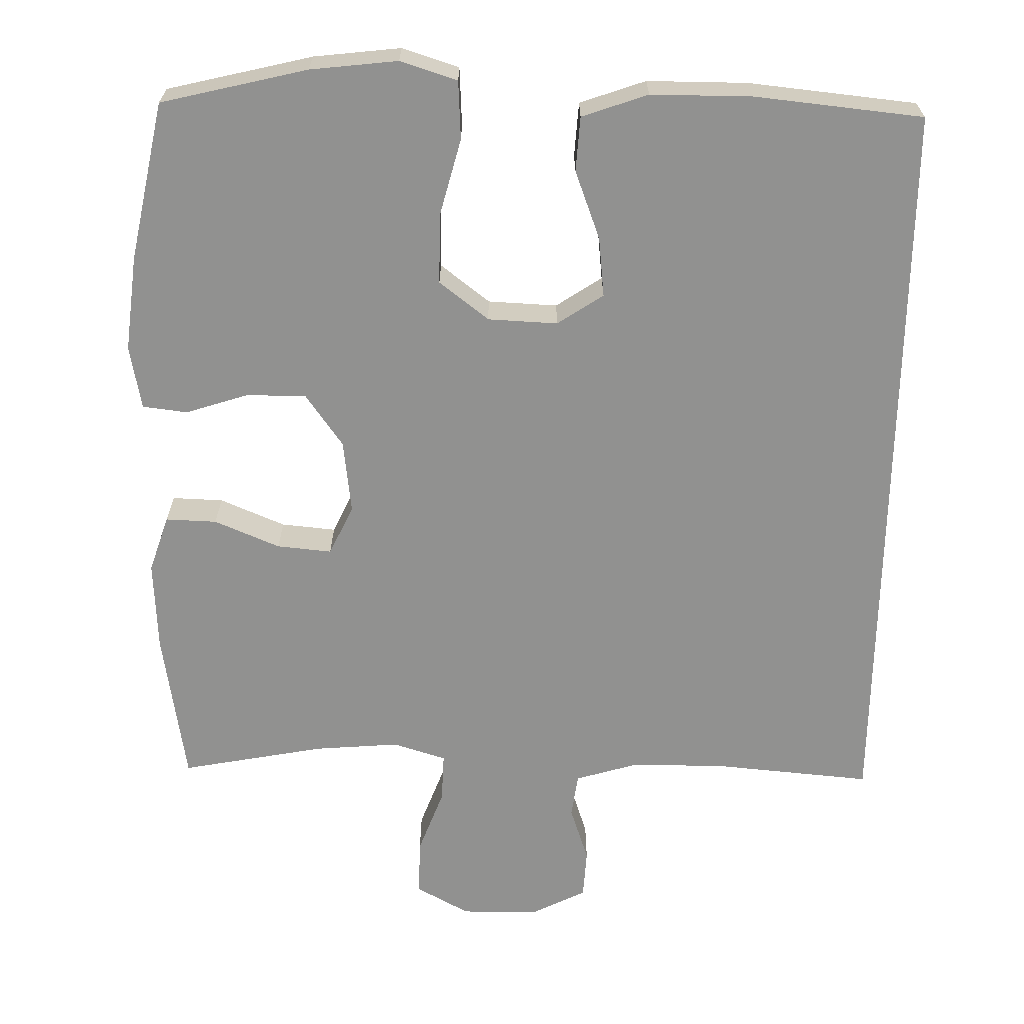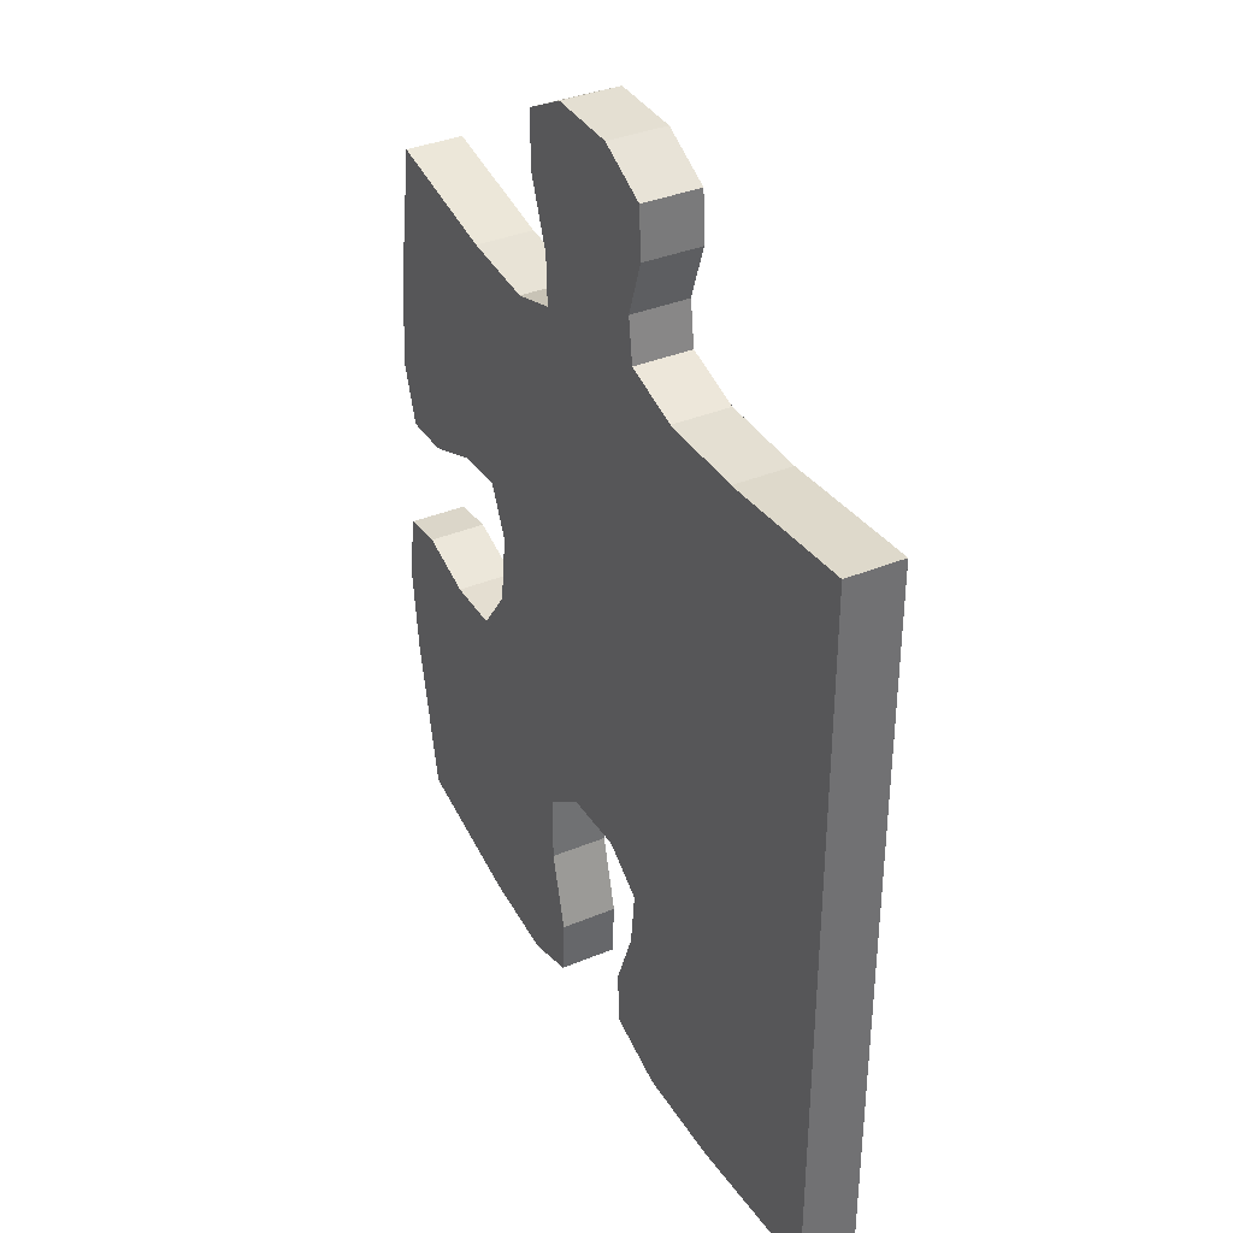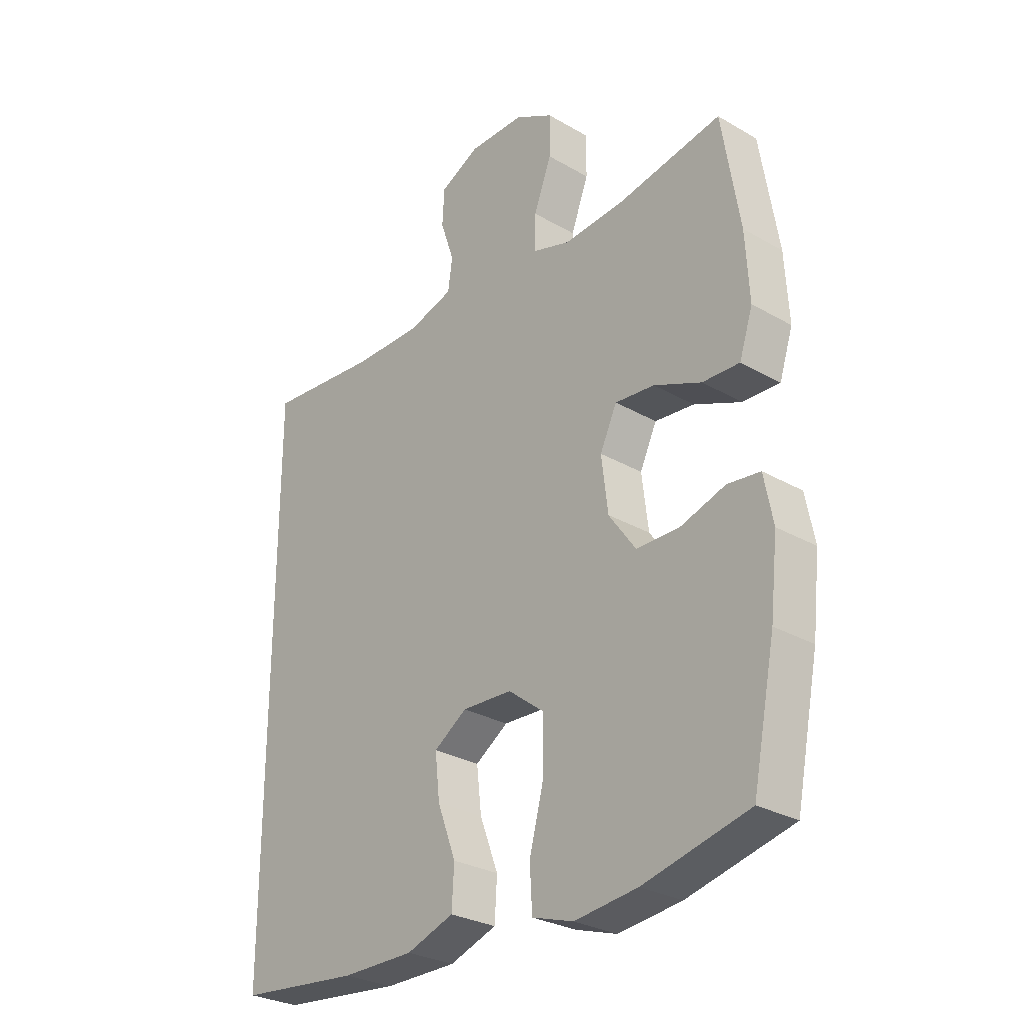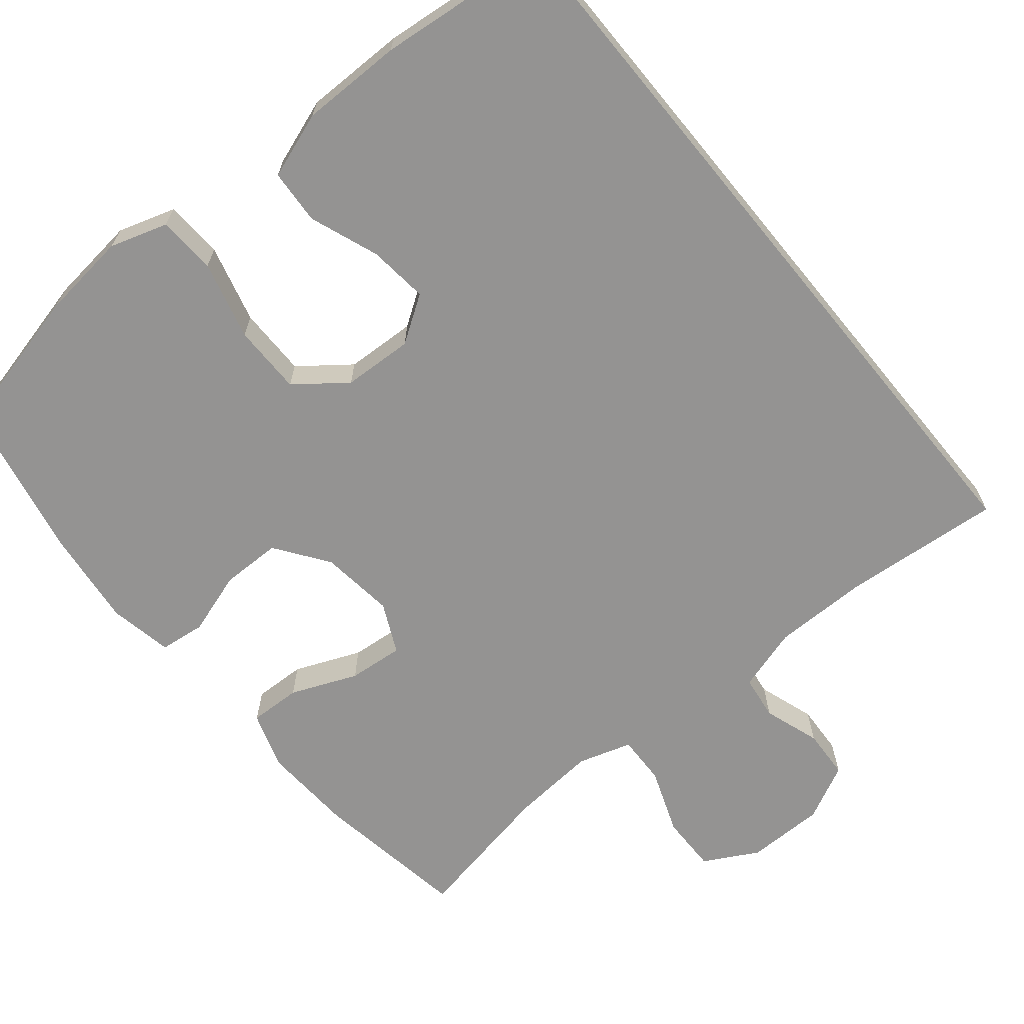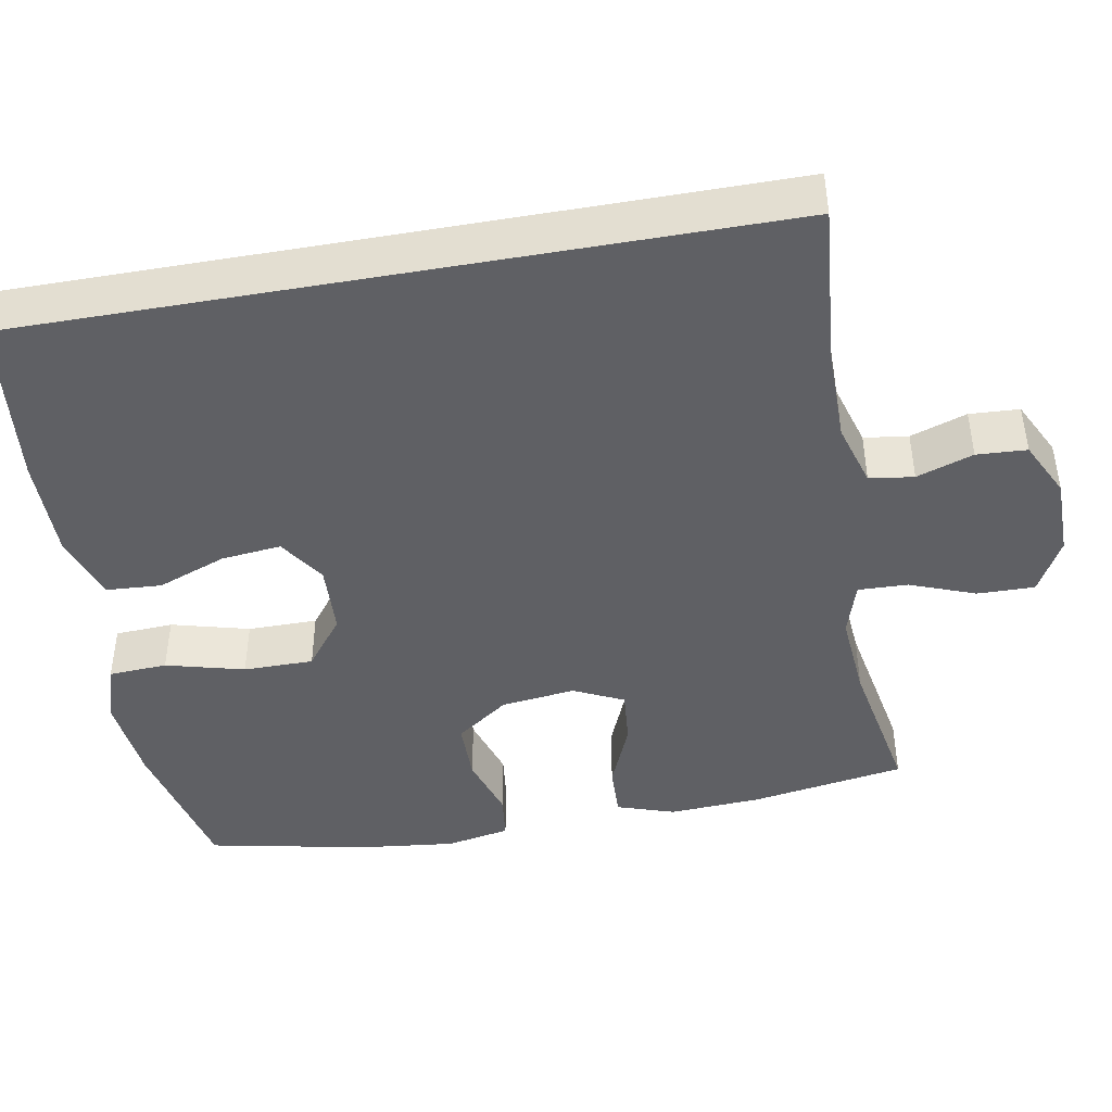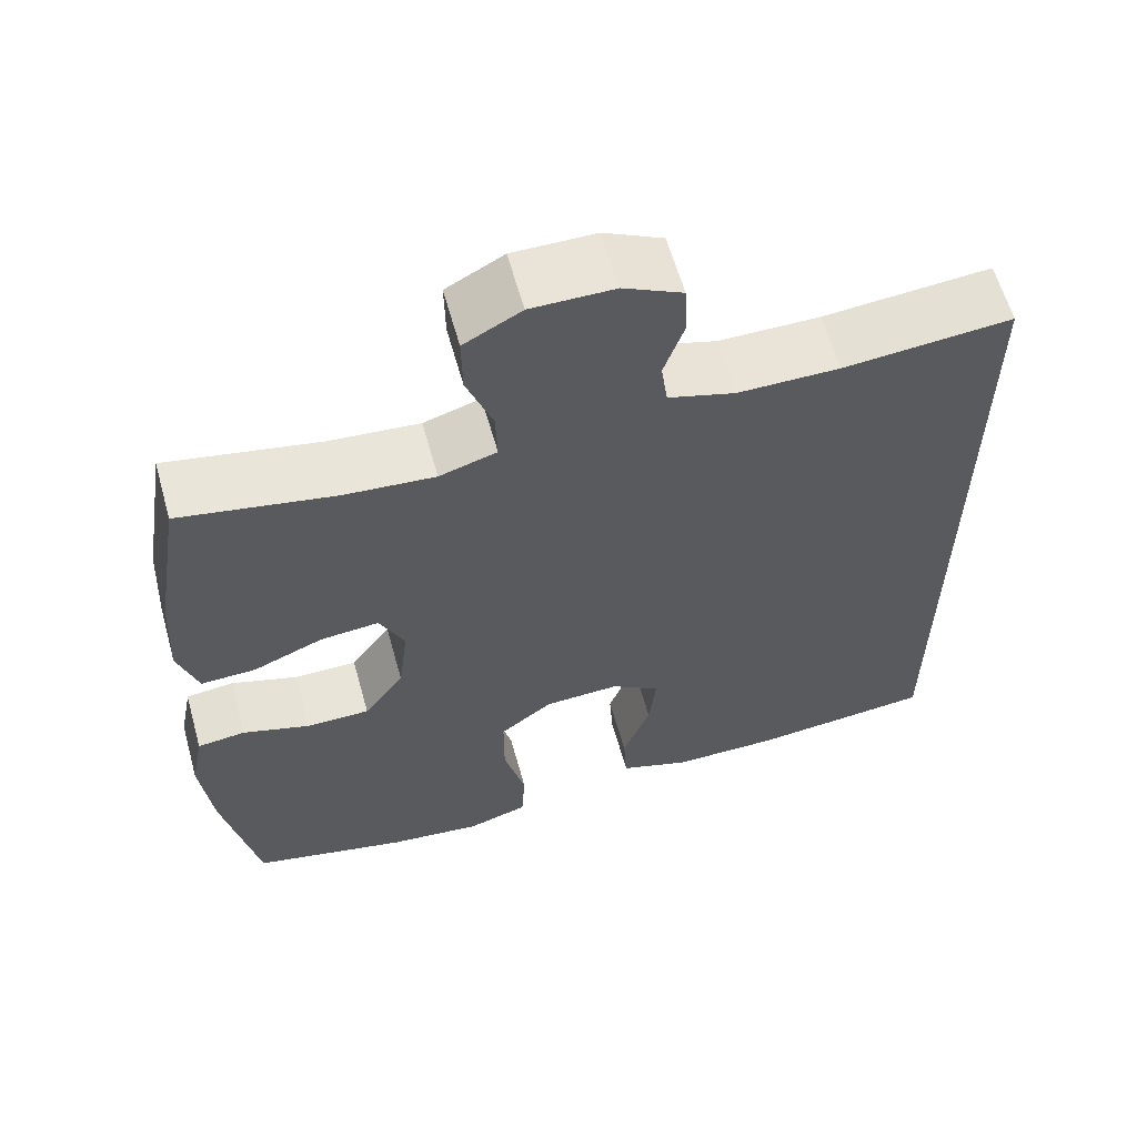
<metadata>
{"format":"obj","ext":"obj","renderer":"f3d","projection":"perspective","resolution":1024,"background":"white","views":[{"elev":-65.9,"azim":178.9,"up":"+Y"},{"elev":36.9,"azim":-118.0,"up":"+Z"},{"elev":-28.5,"azim":49.0,"up":"+Z"},{"elev":-66.8,"azim":-140.6,"up":"+Y"},{"elev":-44.4,"azim":-79.9,"up":"+Y"},{"elev":61.0,"azim":164.4,"up":"+Z"}]}
</metadata>
<code>
o path192_path192.001
v -0.2789 0.0375 -0.5551
v -0.1433 0.0375 -0.5551
v -0.05471 0.0375 -0.5239
v -0.05015 0.0375 -0.4508
v -0.0848 0.0375 -0.3587
v -0.09349 0.0375 -0.2788
v -0.03178 0.0375 -0.2377
v 0.06196 0.0375 -0.2419
v 0.1286 0.0375 -0.2931
v 0.1288 0.0375 -0.3864
v 0.1016 0.0375 -0.4908
v 0.1059 0.0375 -0.5687
v 0.1826 0.0375 -0.5929
v 0.3 0.0375 -0.5794
v 0.4963 0.0375 -0.5321
v 0.5391 0.0375 -0.3185
v 0.5533 0.0375 -0.1901
v 0.5369 0.0375 -0.1053
v 0.4764 0.0375 -0.09807
v 0.3919 0.0375 -0.1254
v 0.3122 0.0375 -0.1248
v 0.2618 0.0375 -0.05463
v 0.2498 0.0375 0.04442
v 0.2812 0.0375 0.1108
v 0.3547 0.0375 0.104
v 0.4428 0.0375 0.0674
v 0.5117 0.0375 0.06509
v 0.5367 0.0375 0.1418
v 0.5297 0.0375 0.2637
v 0.4963 0.0375 0.4696
v 0.3035 0.0375 0.4331
v 0.1894 0.0375 0.4238
v 0.1178 0.0375 0.446
v 0.12 0.0375 0.5122
v 0.1526 0.0375 0.5995
v 0.1537 0.0375 0.6757
v 0.08179 0.0375 0.715
v -0.02201 0.0375 0.7145
v -0.09616 0.0375 0.6776
v -0.0997 0.0375 0.611
v -0.07429 0.0375 0.5358
v -0.08225 0.0375 0.4766
v -0.1667 0.0375 0.4514
v -0.294 0.0375 0.4512
v -0.5056 0.0375 0.4696
v -0.5056 0.0375 -0.5321
v -0.2789 -0.0375 -0.5551
v -0.1433 -0.0375 -0.5551
v -0.05471 -0.0375 -0.5239
v -0.05015 -0.0375 -0.4508
v -0.0848 -0.0375 -0.3587
v -0.09349 -0.0375 -0.2788
v -0.03178 -0.0375 -0.2377
v 0.06196 -0.0375 -0.2419
v 0.1286 -0.0375 -0.2931
v 0.1288 -0.0375 -0.3864
v 0.1016 -0.0375 -0.4908
v 0.1059 -0.0375 -0.5687
v 0.1826 -0.0375 -0.5929
v 0.3 -0.0375 -0.5794
v 0.4963 -0.0375 -0.5321
v 0.5391 -0.0375 -0.3185
v 0.5533 -0.0375 -0.1901
v 0.5369 -0.0375 -0.1053
v 0.4764 -0.0375 -0.09807
v 0.3919 -0.0375 -0.1254
v 0.3122 -0.0375 -0.1248
v 0.2618 -0.0375 -0.05463
v 0.2498 -0.0375 0.04442
v 0.2812 -0.0375 0.1108
v 0.3547 -0.0375 0.104
v 0.4428 -0.0375 0.0674
v 0.5117 -0.0375 0.06509
v 0.5367 -0.0375 0.1418
v 0.5297 -0.0375 0.2637
v 0.4963 -0.0375 0.4696
v 0.3035 -0.0375 0.4331
v 0.1894 -0.0375 0.4238
v 0.1178 -0.0375 0.446
v 0.12 -0.0375 0.5122
v 0.1526 -0.0375 0.5995
v 0.1537 -0.0375 0.6757
v 0.08179 -0.0375 0.715
v -0.02201 -0.0375 0.7145
v -0.09616 -0.0375 0.6776
v -0.0997 -0.0375 0.611
v -0.07429 -0.0375 0.5358
v -0.08225 -0.0375 0.4766
v -0.1667 -0.0375 0.4514
v -0.294 -0.0375 0.4512
v -0.5056 -0.0375 0.4696
v -0.5056 -0.0375 -0.5321
v 0.1537 0.0375 0.6757
v 0.1537 0.0375 0.6757
v 0.08179 0.0375 0.715
v -0.02201 0.0375 0.7145
v -0.09616 0.0375 0.6776
v -0.09616 0.0375 0.6776
v -0.0997 0.0375 0.611
v 0.1526 0.0375 0.5995
v -0.07429 0.0375 0.5358
v 0.12 0.0375 0.5122
v -0.08225 0.0375 0.4766
v -0.08225 0.0375 0.4766
v 0.1178 0.0375 0.446
v 0.1178 0.0375 0.446
v -0.1667 0.0375 0.4514
v -0.5056 0.0375 0.4696
v -0.5056 0.0375 0.4696
v -0.5056 0.0375 -0.5321
v -0.5056 0.0375 -0.5321
v -0.294 0.0375 0.4512
v 0.4963 0.0375 0.4696
v 0.4963 0.0375 0.4696
v 0.3035 0.0375 0.4331
v 0.1894 0.0375 0.4238
v 0.5297 0.0375 0.2637
v 0.5367 0.0375 0.1418
v 0.5117 0.0375 0.06509
v 0.5117 0.0375 0.06509
v 0.2812 0.0375 0.1108
v 0.2812 0.0375 0.1108
v 0.3547 0.0375 0.104
v 0.2498 0.0375 0.04442
v 0.4428 0.0375 0.0674
v 0.2618 0.0375 -0.05463
v 0.3122 0.0375 -0.1248
v 0.5369 0.0375 -0.1053
v 0.5369 0.0375 -0.1053
v 0.4764 0.0375 -0.09807
v 0.3919 0.0375 -0.1254
v 0.5533 0.0375 -0.1901
v 0.5391 0.0375 -0.3185
v -0.03178 0.0375 -0.2377
v 0.06196 0.0375 -0.2419
v -0.09349 0.0375 -0.2788
v -0.09349 0.0375 -0.2788
v 0.1286 0.0375 -0.2931
v -0.0848 0.0375 -0.3587
v 0.1288 0.0375 -0.3864
v -0.05015 0.0375 -0.4508
v 0.1016 0.0375 -0.4908
v 0.4963 0.0375 -0.5321
v 0.4963 0.0375 -0.5321
v -0.05471 0.0375 -0.5239
v -0.05471 0.0375 -0.5239
v 0.1059 0.0375 -0.5687
v 0.1059 0.0375 -0.5687
v -0.1433 0.0375 -0.5551
v -0.2789 0.0375 -0.5551
v 0.3 0.0375 -0.5794
v 0.1826 0.0375 -0.5929
v 0.1537 -0.0375 0.6757
v 0.1537 -0.0375 0.6757
v 0.08179 -0.0375 0.715
v -0.02201 -0.0375 0.7145
v -0.09616 -0.0375 0.6776
v -0.09616 -0.0375 0.6776
v -0.0997 -0.0375 0.611
v 0.1526 -0.0375 0.5995
v -0.07429 -0.0375 0.5358
v 0.12 -0.0375 0.5122
v -0.08225 -0.0375 0.4766
v -0.08225 -0.0375 0.4766
v 0.1178 -0.0375 0.446
v 0.1178 -0.0375 0.446
v -0.1667 -0.0375 0.4514
v -0.5056 -0.0375 0.4696
v -0.5056 -0.0375 0.4696
v -0.5056 -0.0375 -0.5321
v -0.5056 -0.0375 -0.5321
v -0.294 -0.0375 0.4512
v 0.4963 -0.0375 0.4696
v 0.4963 -0.0375 0.4696
v 0.3035 -0.0375 0.4331
v 0.1894 -0.0375 0.4238
v 0.5297 -0.0375 0.2637
v 0.5367 -0.0375 0.1418
v 0.5117 -0.0375 0.06509
v 0.5117 -0.0375 0.06509
v 0.2812 -0.0375 0.1108
v 0.2812 -0.0375 0.1108
v 0.3547 -0.0375 0.104
v 0.2498 -0.0375 0.04442
v 0.4428 -0.0375 0.0674
v 0.2618 -0.0375 -0.05463
v 0.3122 -0.0375 -0.1248
v 0.5369 -0.0375 -0.1053
v 0.5369 -0.0375 -0.1053
v 0.4764 -0.0375 -0.09807
v 0.3919 -0.0375 -0.1254
v 0.5533 -0.0375 -0.1901
v 0.5391 -0.0375 -0.3185
v -0.03178 -0.0375 -0.2377
v 0.06196 -0.0375 -0.2419
v -0.09349 -0.0375 -0.2788
v -0.09349 -0.0375 -0.2788
v 0.1286 -0.0375 -0.2931
v -0.0848 -0.0375 -0.3587
v 0.1288 -0.0375 -0.3864
v -0.05015 -0.0375 -0.4508
v 0.1016 -0.0375 -0.4908
v 0.4963 -0.0375 -0.5321
v 0.4963 -0.0375 -0.5321
v -0.05471 -0.0375 -0.5239
v -0.05471 -0.0375 -0.5239
v 0.1059 -0.0375 -0.5687
v 0.1059 -0.0375 -0.5687
v -0.1433 -0.0375 -0.5551
v -0.2789 -0.0375 -0.5551
v 0.3 -0.0375 -0.5794
v 0.1826 -0.0375 -0.5929
f 187 193 191
f 168 196 172
f 196 210 199
f 195 184 194
f 155 160 153
f 163 184 165
f 170 196 168
f 205 201 209
f 200 193 198
f 177 183 178
f 163 162 161
f 178 185 179
f 187 198 193
f 186 198 187
f 209 199 210
f 195 186 184
f 202 211 200
f 156 161 160
f 192 191 193
f 212 211 202
f 160 161 162
f 156 160 155
f 178 183 185
f 196 194 172
f 176 181 175
f 165 162 163
f 199 209 201
f 194 184 167
f 175 183 177
f 161 156 159
f 167 184 163
f 159 156 157
f 203 193 211
f 175 181 183
f 207 212 202
f 198 186 195
f 175 177 173
f 190 192 188
f 184 181 165
f 172 194 167
f 210 196 170
f 165 181 176
f 200 211 193
f 191 192 190
f 94 37 83 154
f 37 38 84 83
f 38 98 158 84
f 39 40 86 85
f 35 36 82 81
f 40 41 87 86
f 34 35 81 80
f 41 104 164 87
f 106 34 80 166
f 42 43 89 88
f 109 111 171 169
f 44 45 91 90
f 114 31 77 174
f 43 44 90 89
f 32 33 79 78
f 31 32 78 77
f 29 30 76 75
f 28 29 75 74
f 120 28 74 180
f 122 25 71 182
f 23 24 70 69
f 26 27 73 72
f 25 26 72 71
f 22 23 69 68
f 21 22 68 67
f 129 19 65 189
f 19 20 66 65
f 17 18 64 63
f 20 21 67 66
f 16 17 63 62
f 7 8 54 53
f 137 7 53 197
f 8 9 55 54
f 5 6 52 51
f 9 10 56 55
f 4 5 51 50
f 10 11 57 56
f 144 16 62 204
f 146 4 50 206
f 11 148 208 57
f 2 3 49 48
f 1 2 48 47
f 46 1 47 92
f 14 15 61 60
f 13 14 60 59
f 12 13 59 58
f 127 131 133
f 108 112 136
f 136 139 150
f 135 134 124
f 95 93 100
f 103 105 124
f 110 108 136
f 145 149 141
f 140 138 133
f 117 118 123
f 103 101 102
f 118 119 125
f 127 133 138
f 126 127 138
f 149 150 139
f 135 124 126
f 142 140 151
f 96 100 101
f 132 133 131
f 152 142 151
f 100 102 101
f 96 95 100
f 118 125 123
f 136 112 134
f 116 115 121
f 105 103 102
f 139 141 149
f 134 107 124
f 115 117 123
f 101 99 96
f 107 103 124
f 99 97 96
f 143 151 133
f 115 123 121
f 147 142 152
f 138 135 126
f 115 113 117
f 130 128 132
f 124 105 121
f 112 107 134
f 150 110 136
f 105 116 121
f 140 133 151
f 131 130 132

</code>
